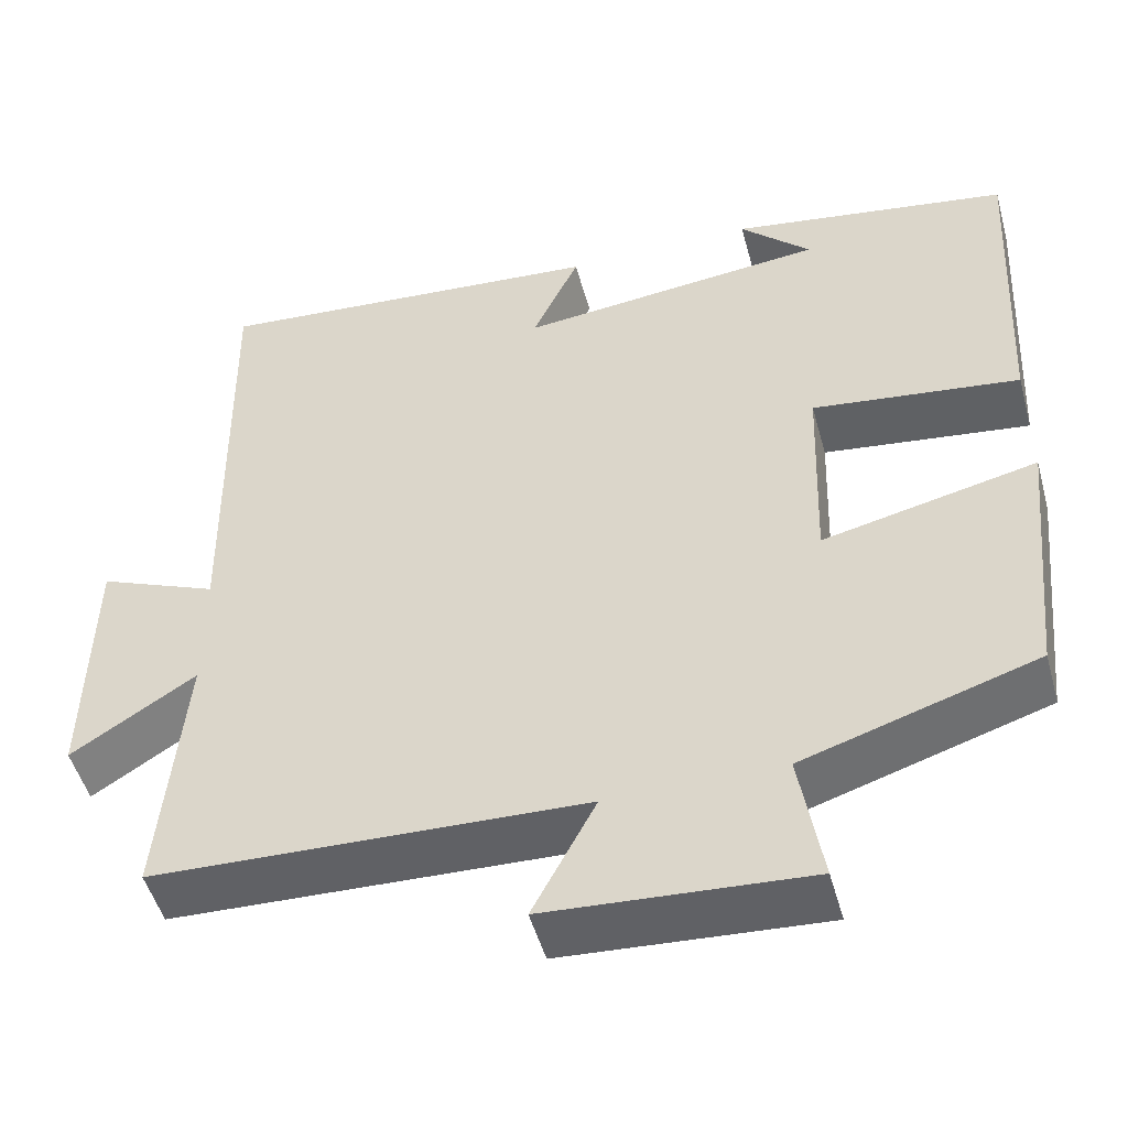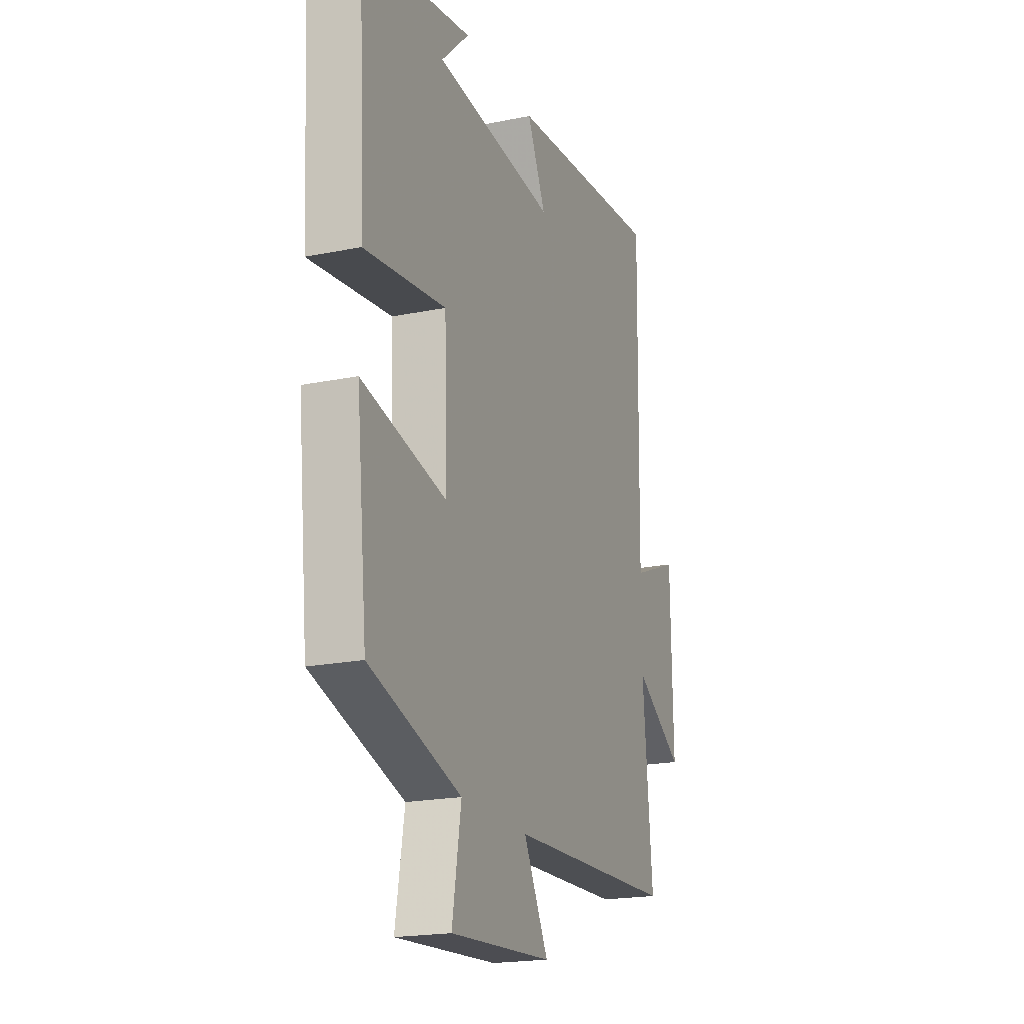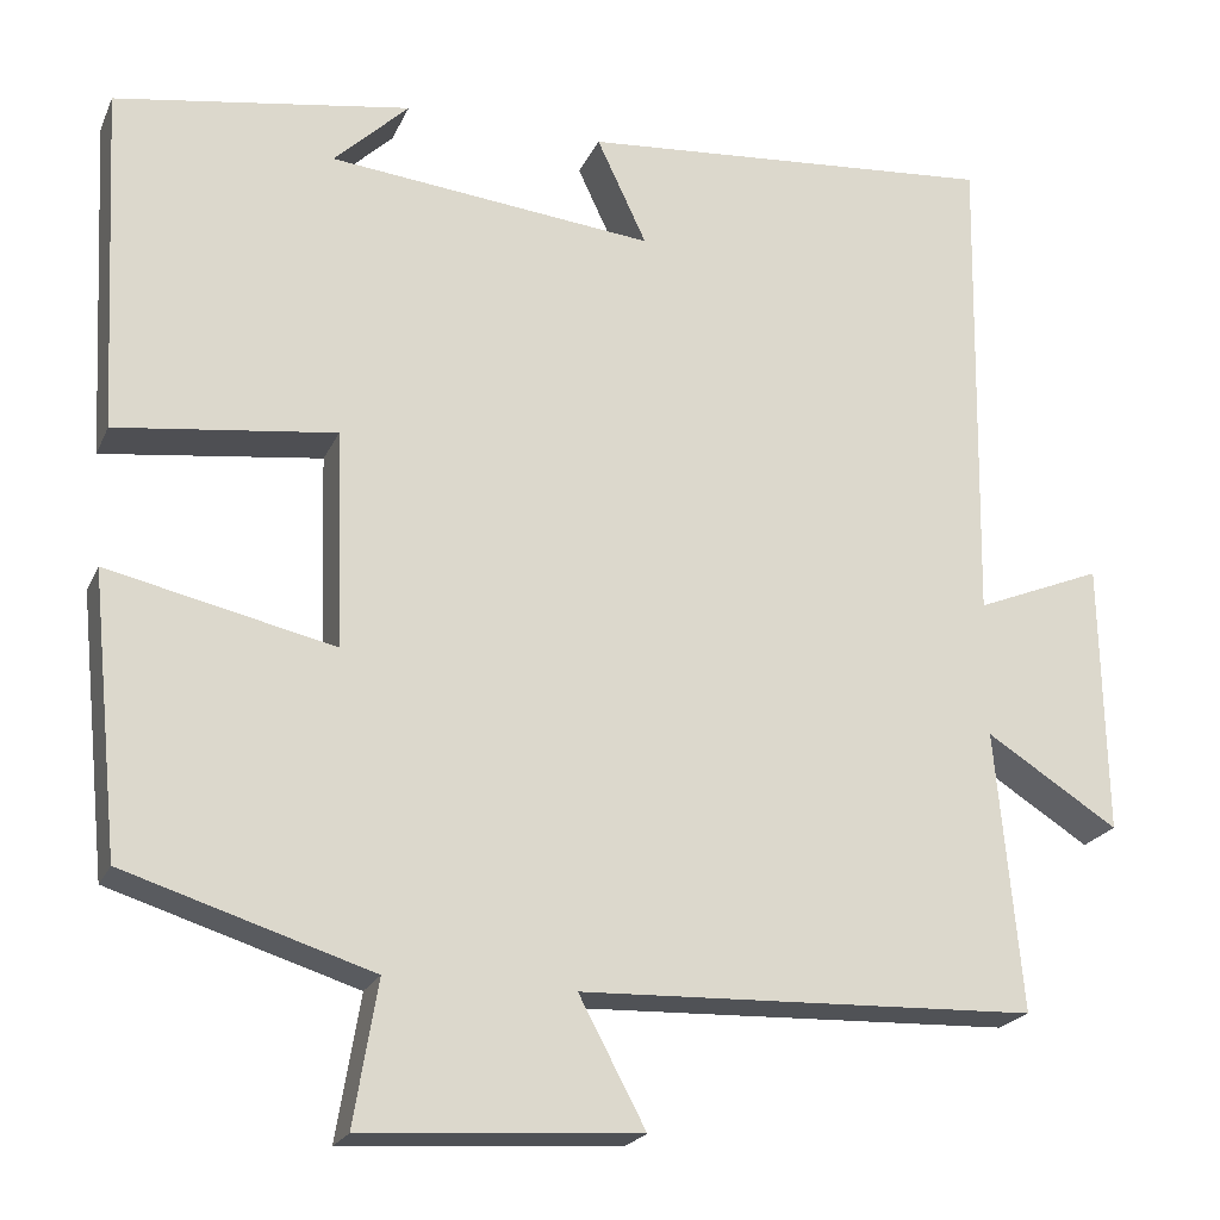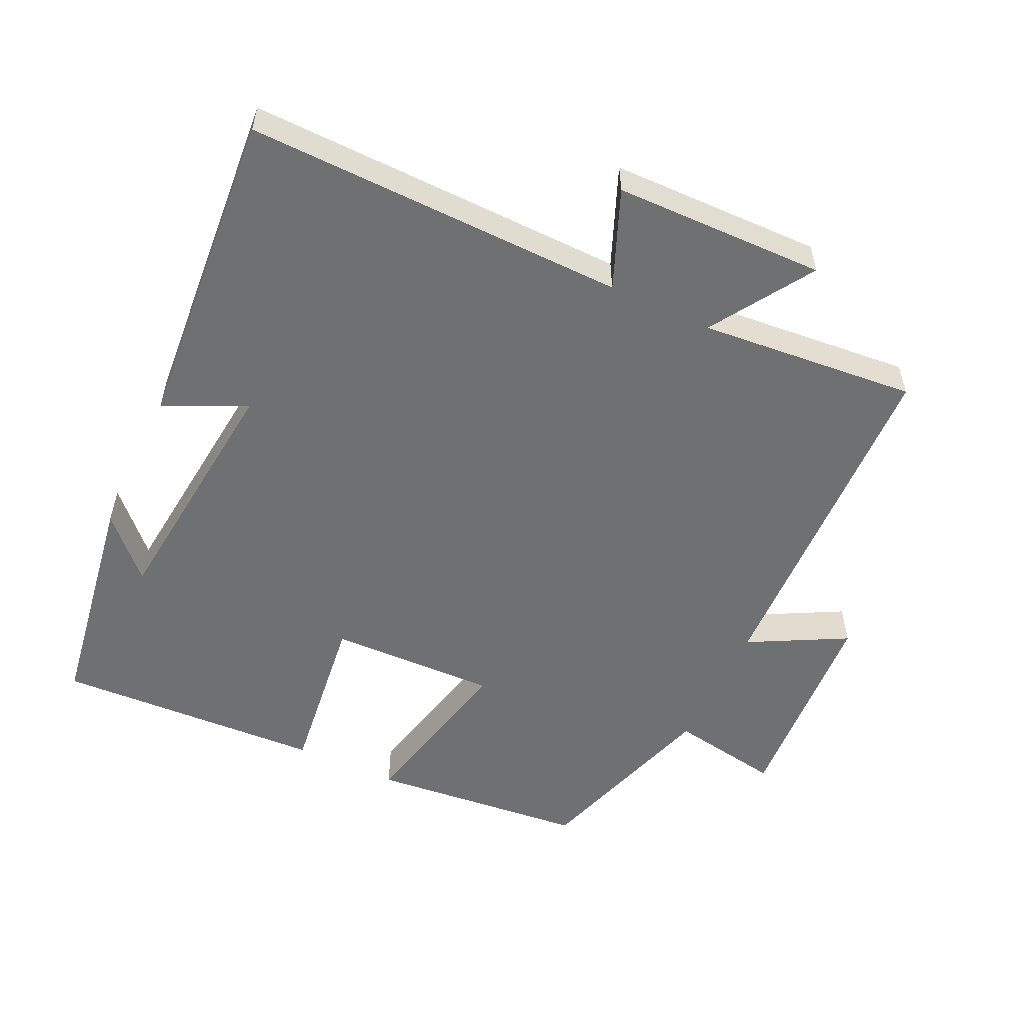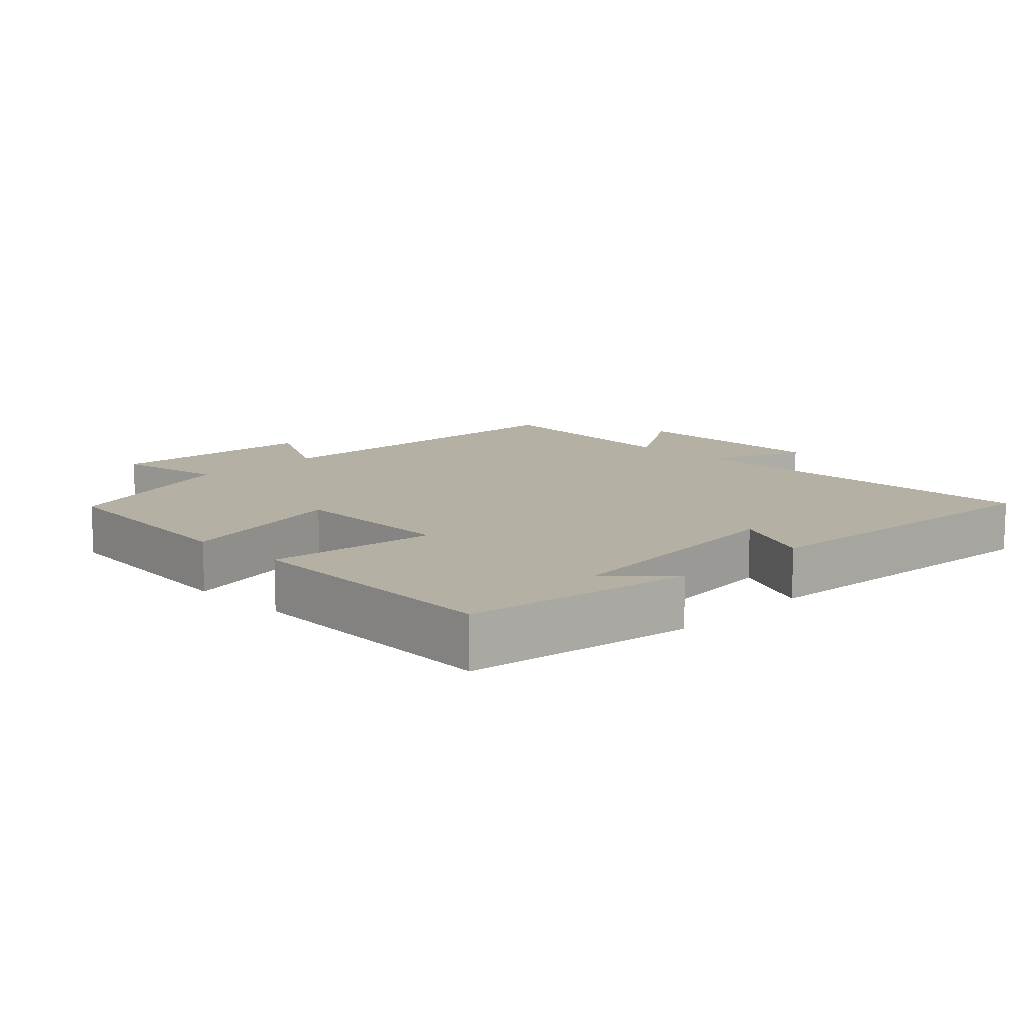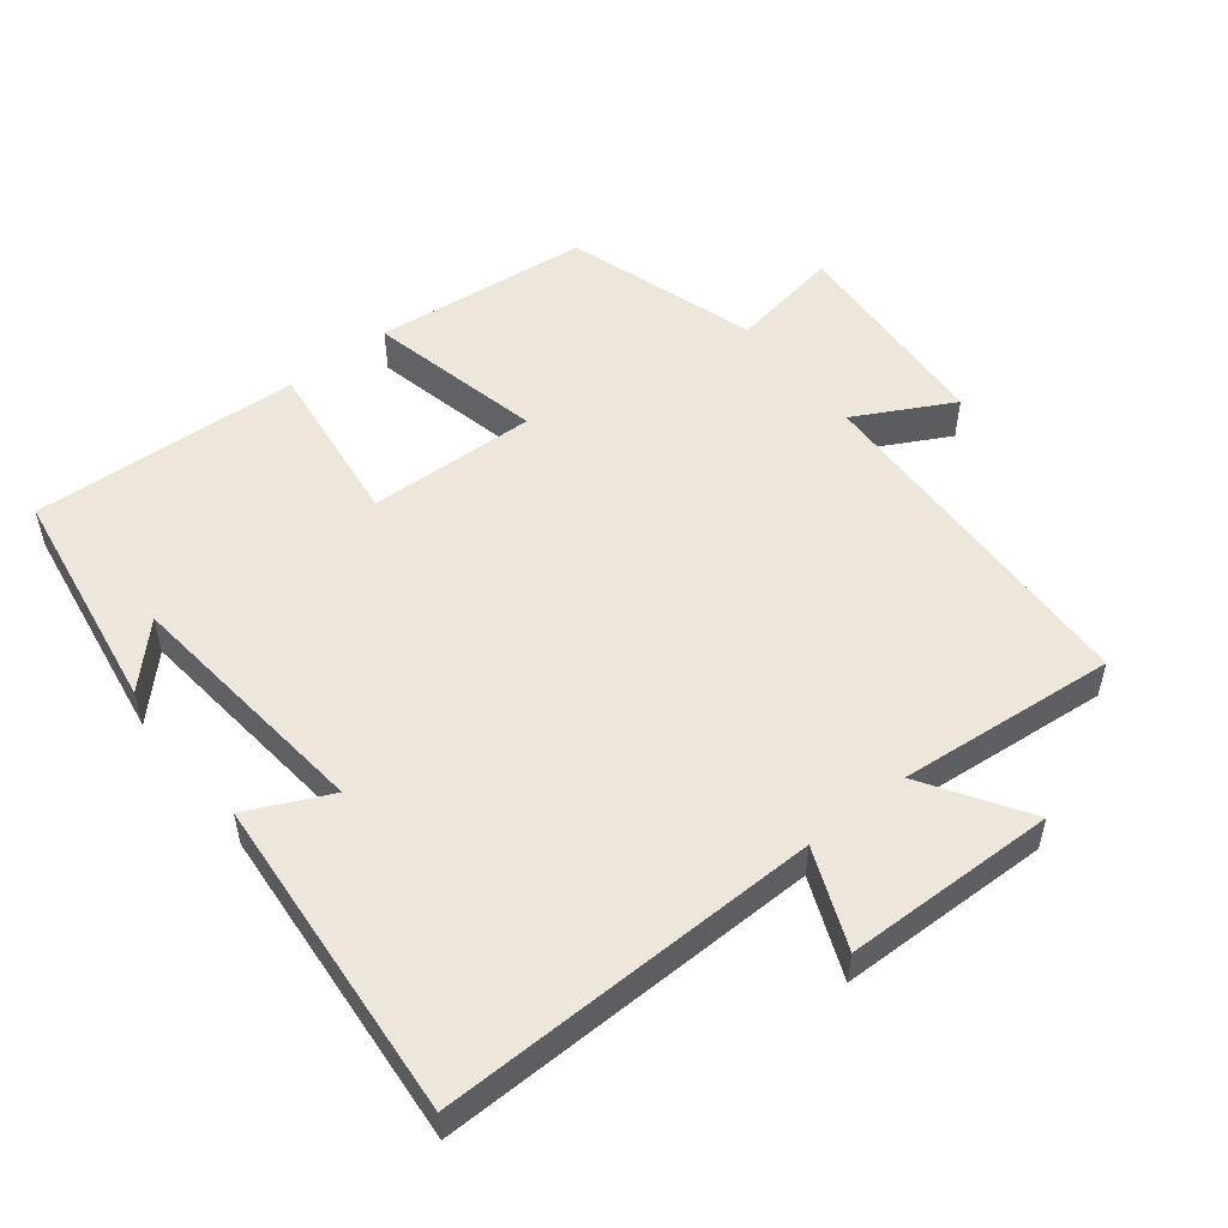
<metadata>
{"format":"obj","ext":"obj","renderer":"f3d","projection":"perspective","resolution":1024,"background":"white","views":[{"elev":-49.6,"azim":-164.7,"up":"+Z"},{"elev":-19.9,"azim":-69.2,"up":"+Z"},{"elev":-21.4,"azim":-19.1,"up":"+Z"},{"elev":-54.8,"azim":64.7,"up":"+Y"},{"elev":11.6,"azim":-45.2,"up":"+Y"},{"elev":52.6,"azim":51.7,"up":"+Y"}]}
</metadata>
<code>
v 0.509 0.07 0.538
v 0.5 0.07 -0.013
v 0.642 0.07 0.045
v 0.648 0.07 -0.261
v 0.5 0.07 -0.167
v 0.529 0.07 -0.482
v 0.017 0.07 -0.5
v 0.092 0.07 -0.641
v -0.218 0.07 -0.661
v -0.191 0.07 -0.5
v -0.468 0.07 -0.413
v -0.5 0.07 -0.099
v -0.246 0.07 -0.156
v -0.254 0.07 0.088
v -0.5 0.07 0.057
v -0.52 0.07 0.447
v -0.188 0.07 0.5
v -0.272 0.07 0.419
v 0.094 0.07 0.381
v 0.038 0.07 0.5
v 0.509 0 0.538
v 0.5 0 -0.013
v 0.642 0 0.045
v 0.648 0 -0.261
v 0.5 0 -0.167
v 0.529 0 -0.482
v 0.017 0 -0.5
v 0.092 0 -0.641
v -0.218 0 -0.661
v -0.191 0 -0.5
v -0.468 0 -0.413
v -0.5 0 -0.099
v -0.246 0 -0.156
v -0.254 0 0.088
v -0.5 0 0.057
v -0.52 0 0.447
v -0.188 0 0.5
v -0.272 0 0.419
v 0.094 0 0.381
v 0.038 0 0.5
f 19 20 1 2
f 18 19 2
f 16 17 18
f 14 15 16 18
f 14 18 2
f 13 14 2
f 10 11 12 13
f 10 13 2
f 7 8 9 10
f 5 6 7 10
f 5 10 2 3
f 3 4 5
f 22 21 40 39
f 22 39 38
f 38 37 36
f 38 36 35 34
f 22 38 34
f 22 34 33
f 33 32 31 30
f 22 33 30
f 30 29 28 27
f 30 27 26 25
f 23 22 30 25
f 25 24 23
f 1 21 22 2
f 2 22 23 3
f 3 23 24 4
f 4 24 25 5
f 5 25 26 6
f 6 26 27 7
f 7 27 28 8
f 8 28 29 9
f 9 29 30 10
f 10 30 31 11
f 11 31 32 12
f 12 32 33 13
f 13 33 34 14
f 14 34 35 15
f 15 35 36 16
f 16 36 37 17
f 17 37 38 18
f 18 38 39 19
f 19 39 40 20
f 20 40 21 1

</code>
